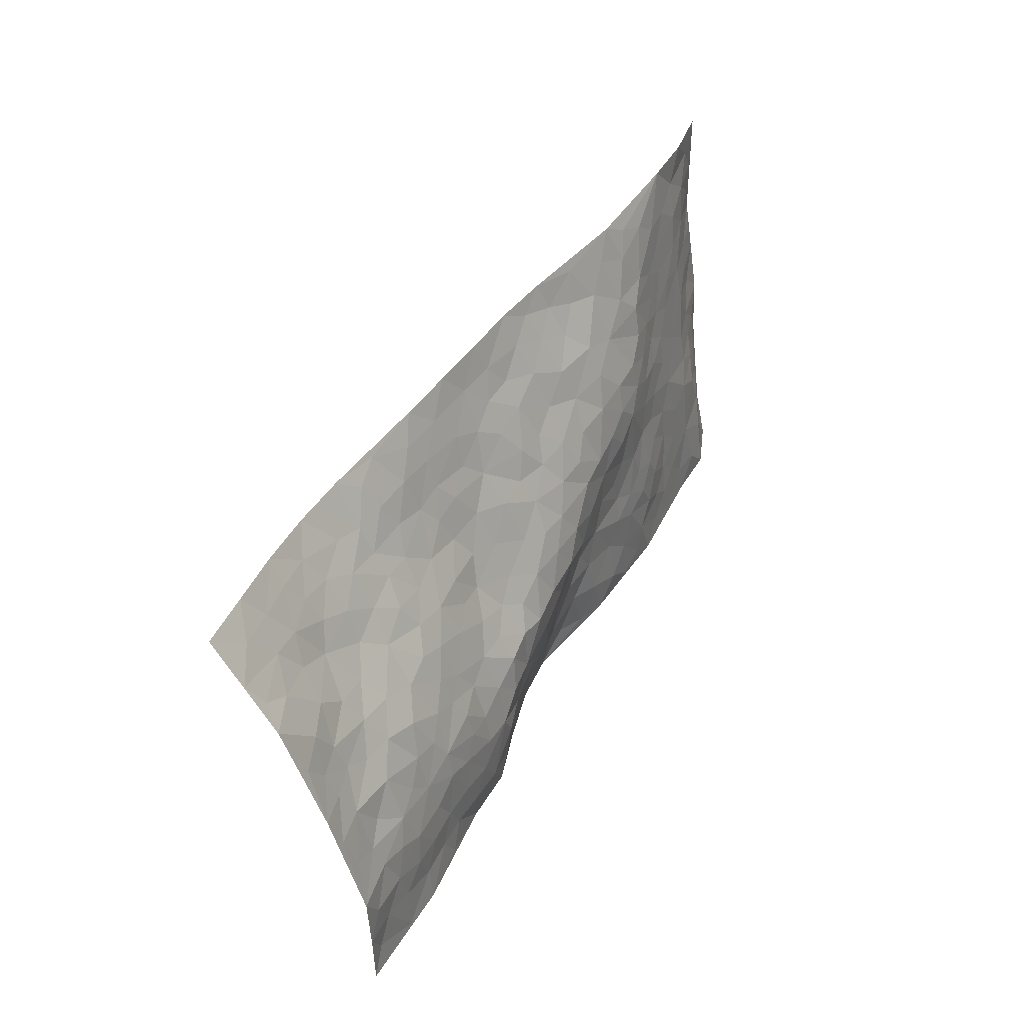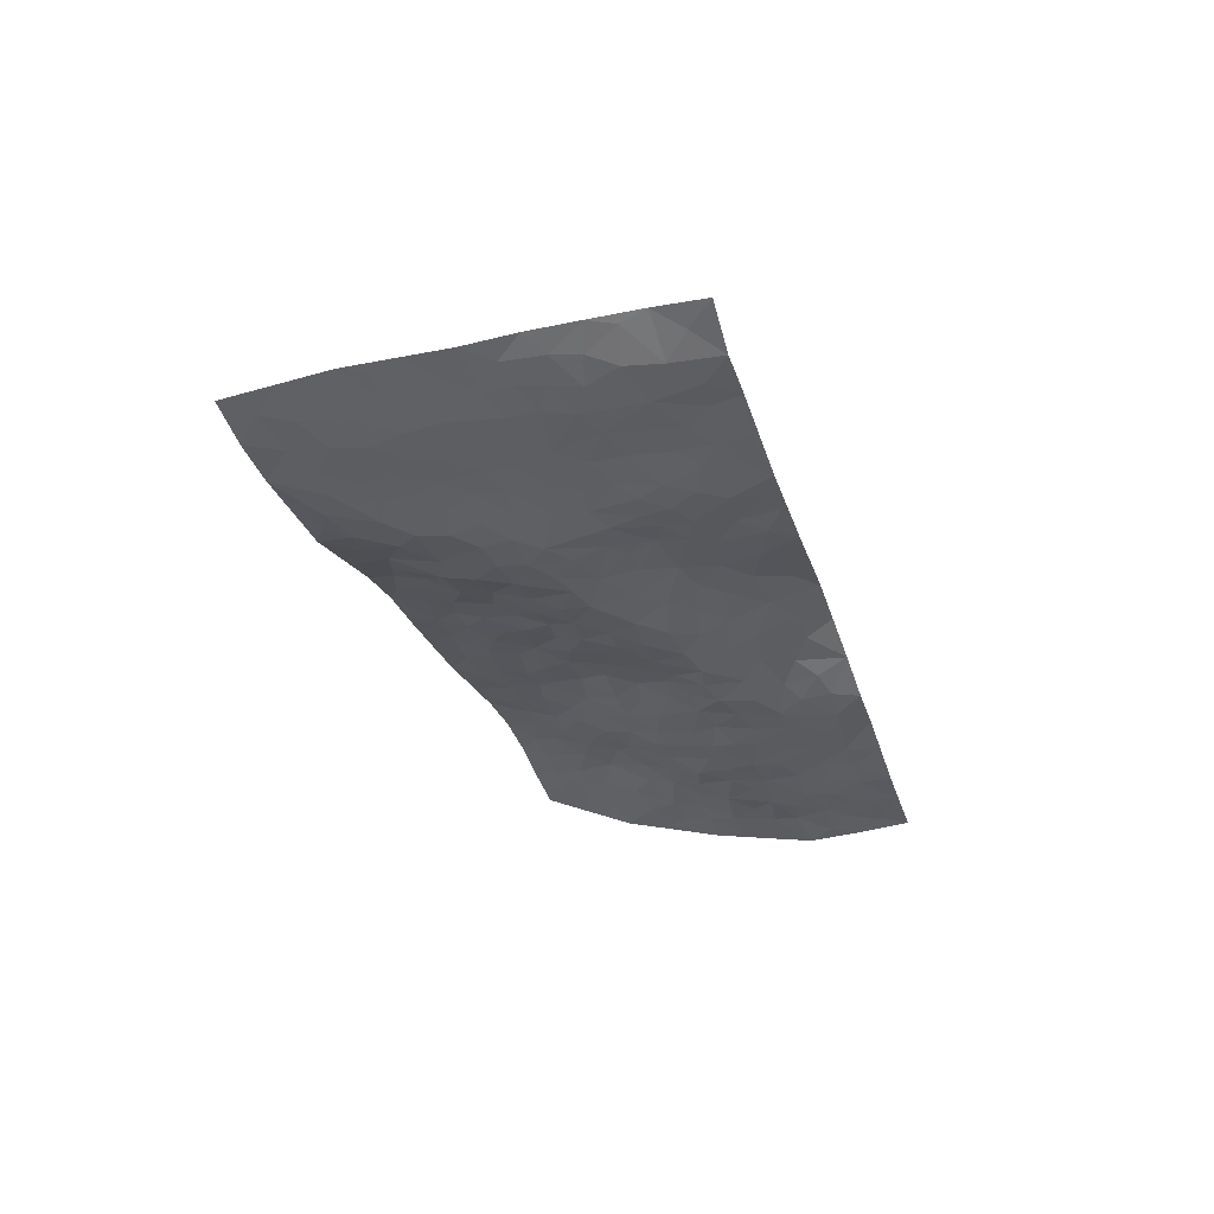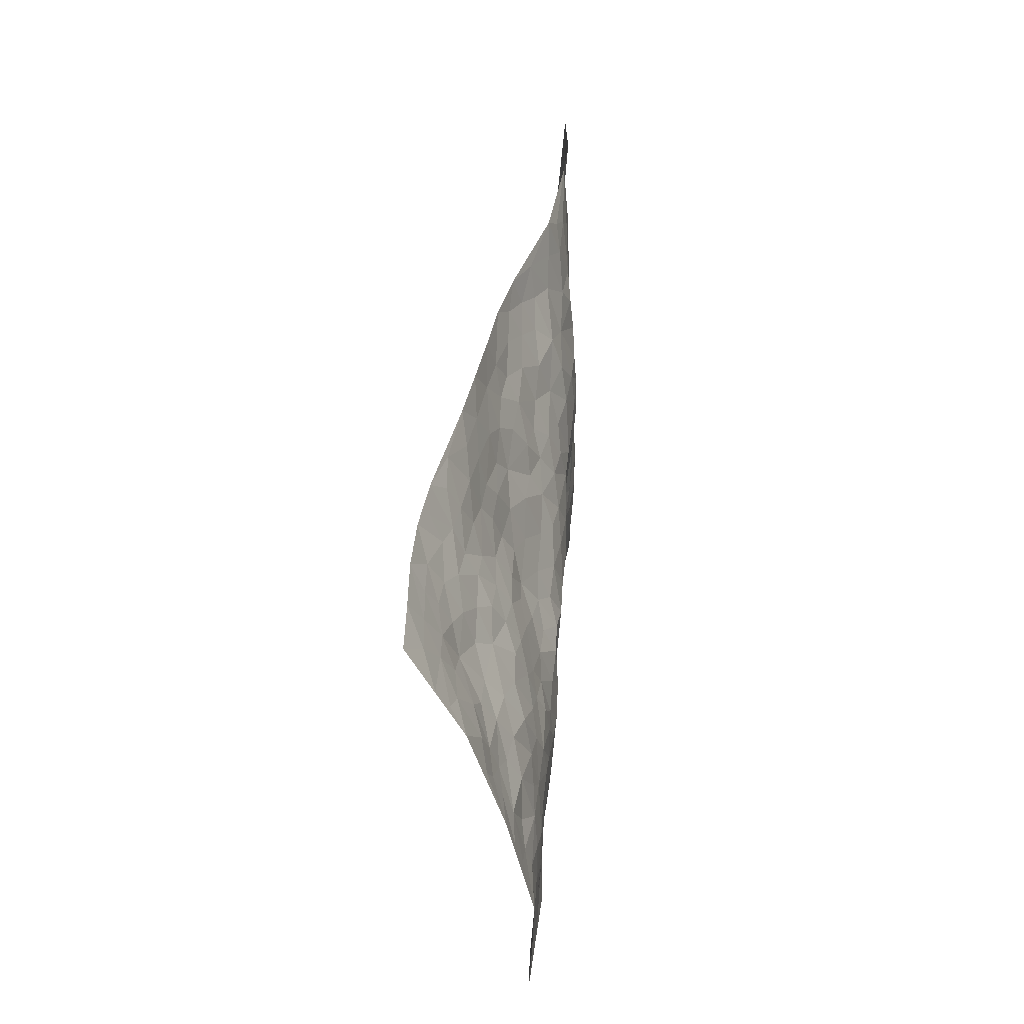
<metadata>
{"format":"obj","ext":"obj","renderer":"f3d","projection":"perspective","resolution":1024,"background":"white","views":[{"elev":30.9,"azim":117.3,"up":"+Y"},{"elev":-34.6,"azim":-85.2,"up":"+Z"},{"elev":26.7,"azim":95.0,"up":"+Y"}]}
</metadata>
<code>
v -0.8554 0.2087 0.03869
v -0.6521 1.185 0.0299
v 1.066 -0.2005 -0.01904
v 1.263 0.7345 0.2017
v -0.5993 0.5549 0.002626
v -0.7529 0.6971 0.04415
v -0.6663 0.5336 0.01145
v 0.1047 0.01321 0.05533
v -0.8012 0.4516 0.05083
v -0.7314 0.5267 0.03089
v -0.6209 0.1592 -0.0001288
v -0.8263 0.3295 0.04918
v -0.536 0.439 -0.006461
v -0.7418 0.1851 -0.00378
v -0.6654 0.4627 0.002238
v -0.3787 0.1072 -0.01089
v -0.795 0.3868 0.04081
v -0.151 0.2293 -0.00191
v -0.5952 0.4819 -0.005132
v -0.7224 0.3024 0.0006805
v -0.7901 0.2587 0.02298
v -0.6681 0.2333 -0.006902
v -0.5332 0.2685 -0.005593
v -0.595 0.2284 -0.002055
v -0.7147 0.39 0.007103
v -0.7341 0.4581 0.02471
v -0.6185 0.3382 -0.005086
v -0.5353 0.3537 -0.006091
v -0.644 0.6622 0.0205
v -0.7762 0.5742 0.05169
v -0.4101 1.134 0.017
v -0.3793 0.3331 -0.02166
v 0.3888 0.1005 -0.018
v -0.699 0.941 0.05433
v -0.177 0.4653 -0.01805
v -0.5092 0.9045 0.009562
v -0.5095 0.9849 0.0125
v -0.3769 0.5581 -0.01184
v -0.3604 0.7219 -0.005432
v -0.1699 1.078 0.0371
v -0.691 0.8756 0.04536
v -0.4301 0.6926 -0.001858
v -0.1245 0.8197 0.002224
v -0.3404 0.3839 -0.02388
v -0.3026 0.3196 -0.0239
v -0.3508 0.2653 -0.02139
v -0.2054 0.7203 -0.02648
v -0.141 0.6277 -0.03168
v 0.358 0.4209 0.01936
v -0.1796 0.2901 -0.01064
v 0.02197 0.6412 -0.002982
v -0.1346 0.6972 -0.02439
v -0.1814 0.1236 -0.002345
v -0.3651 0.8301 -0.0001583
v -0.2453 0.2762 -0.0164
v -0.6242 0.7907 0.02385
v 0.136 0.3497 -0.03207
v 0.2278 0.3208 -0.03054
v 0.4828 0.3703 0.02212
v 0.1225 0.5583 -0.001951
v 0.05563 0.5793 -0.01172
v 0.3175 0.5863 0.05113
v -0.4476 0.4746 -0.007633
v -0.5136 0.7222 0.004683
v -0.6607 0.9948 0.04261
v -0.421 0.2467 -0.01283
v -0.2555 0.09263 -0.001154
v -0.5823 0.6266 0.005358
v -0.4686 0.301 -0.007755
v -0.4979 0.1497 -0.005745
v -0.1365 0.05792 0.01108
v -0.4846 0.2185 -0.007299
v -0.4238 0.1696 -0.009306
v -0.3133 0.1301 -0.00905
v -0.319 0.1991 -0.01667
v -0.6285 0.8612 0.03036
v -0.6678 1.061 0.04052
v -0.5155 0.6562 0.002528
v 0.2976 0.9549 0.1389
v -0.5455 0.8329 0.0105
v -0.3843 0.4291 -0.01488
v -0.3053 0.562 -0.01939
v 0.224 0.5522 0.01975
v 0.1535 0.4828 -0.01417
v 0.192 0.4104 -0.02351
v 0.007748 0.1584 0.01923
v -0.3168 0.7785 -0.009942
v -0.6767 0.7449 0.03617
v -0.4726 0.8335 0.00463
v -0.2771 0.3878 -0.02177
v -0.4624 0.3971 -0.007219
v -0.2466 0.7824 -0.02056
v 0.03341 0.5126 -0.02369
v -0.06497 0.4845 -0.02151
v -0.3976 0.7742 0.0002821
v 0.117 0.1239 0.02328
v -0.1996 0.5897 -0.0336
v -0.1756 0.3578 -0.008504
v -0.0289 0.5455 -0.02598
v 0.004066 0.4141 -0.0205
v -0.726 0.8192 0.04911
v -0.4603 0.7608 0.002672
v -0.5761 0.7414 0.008653
v -0.2304 0.1874 -0.0069
v -0.299 0.6345 -0.02084
v -0.4844 0.544 -0.005488
v 0.04148 0.347 -0.01731
v 0.008138 0.2814 0.005902
v -0.279 0.7107 -0.02102
v 0.3504 0.6731 0.08881
v 0.1435 0.2152 -0.001154
v 0.08806 0.2873 -0.005093
v 0.1656 0.2828 -0.02146
v -0.244 0.4492 -0.02099
v -0.05196 0.2268 0.007933
v -0.4386 0.618 -0.004964
v -0.365 0.4928 -0.01169
v -0.2997 0.4896 -0.01817
v -0.09045 0.5801 -0.0292
v -0.07933 0.4008 -0.01002
v -0.1496 0.5343 -0.02986
v -0.0637 0.3173 -0.001061
v 0.09821 0.4231 -0.02821
v -0.371 0.6482 -0.01101
v 0.05392 0.2196 0.0102
v -0.08666 0.1414 0.007543
v -0.236 0.3395 -0.01701
v -0.7154 0.6254 0.03354
v -0.6611 0.5968 0.01884
v 0.279 0.3927 -0.01273
v 0.3543 0.1892 -0.02584
v 0.2867 0.4821 0.01723
v 0.2216 0.4717 -0.005688
v 0.3441 0.3465 -0.008968
v 0.9783 0.3128 0.03568
v 0.4032 0.3703 0.01438
v 0.4271 0.2507 -0.02893
v 0.3704 0.5094 0.04721
v 0.4178 0.9264 0.1536
v -0.05579 0.6694 -0.01713
v 0.6896 0.7427 0.1568
v 0.7747 0.8346 0.2091
v 0.05029 0.8024 0.04195
v 0.2137 0.8398 0.1034
v -0.1418 0.4124 -0.01142
v -0.2311 0.6535 -0.02975
v 0.04146 0.0767 0.0393
v -0.04685 0.0619 0.02498
v 0.2267 -0.01378 0.0468
v 0.2832 0.8197 0.1099
v 0.2255 0.6779 0.05398
v 0.5551 0.1031 -0.03428
v 0.4952 0.2108 -0.02599
v 0.7877 0.3837 0.03564
v 0.7262 0.4175 0.03866
v 0.5756 0.03591 -0.03139
v 0.661 0.1131 -0.03117
v 0.581 0.2635 -0.006152
v 0.2517 0.6121 0.04648
v 0.1704 0.6197 0.02918
v 0.1044 0.7362 0.04588
v 0.1557 0.6872 0.04592
v 0.1997 0.7733 0.07663
v 0.09815 0.6449 0.01388
v 0.2754 0.7386 0.08337
v 0.5379 0.8972 0.1688
v 0.2646 0.8904 0.1227
v 0.00808 0.8759 0.05401
v 0.08126 0.8904 0.0786
v -0.04593 0.8285 0.01688
v 0.05976 1.013 0.1024
v 0.02034 0.7255 0.01808
v -0.06341 0.7526 -0.005194
v 0.1296 0.8287 0.07429
v 0.1772 0.9827 0.1266
v 0.461 0.6645 0.1013
v 0.4022 0.5996 0.07865
v 0.5388 0.4997 0.06238
v 0.4598 0.443 0.049
v 0.4919 0.5764 0.08929
v 0.6631 0.6162 0.1155
v 0.5838 0.5741 0.09458
v 0.5246 0.6362 0.1063
v 0.3503 0.8721 0.1344
v 0.34 0.7695 0.1078
v 0.412 0.7872 0.1231
v 0.518 0.7776 0.1364
v 0.5713 0.6845 0.1268
v 0.4452 0.5183 0.06599
v -0.5827 1.037 0.0235
v -0.3972 0.9455 0.006656
v -0.5891 0.9436 0.02356
v -0.5317 1.16 0.01459
v -0.607 1.116 0.02793
v -0.5012 1.075 0.01974
v -0.433 1.024 0.01123
v -0.2979 1.039 0.01047
v -0.363 1.009 0.006029
v -0.4172 0.8774 0.004841
v -0.2781 0.9177 -0.004145
v -0.3454 0.8981 0.001052
v -0.2114 0.9902 0.01232
v -0.1019 0.9376 0.03397
v -0.2324 1.055 0.02168
v -0.1843 0.8973 0.00277
v -0.1386 1.006 0.03444
v -0.0397 1.015 0.06883
v -0.2417 0.8552 -0.01311
v -0.0309 0.9406 0.05924
v 0.03256 0.9517 0.08419
v 0.4078 0.7148 0.1087
v 0.5081 0.7108 0.1213
v 0.4692 0.849 0.1454
v 0.6453 0.6862 0.1355
v 0.6046 0.7643 0.1469
v 0.667 0.8477 0.1857
v 0.5686 0.8296 0.1563
v 0.7192 0.8013 0.1819
v 0.5729 0.3953 0.02752
v 0.5253 0.4373 0.04506
v 0.6961 0.4772 0.06209
v 0.6561 0.5421 0.08588
v 0.616 0.4785 0.05589
v 0.4858 0.1113 -0.03618
v 0.6419 0.2262 -0.02092
v 0.6567 0.4075 0.0326
v 0.5198 0.3022 0.0004604
v 0.1595 0.9037 0.1048
v 0.1101 0.9589 0.1062
v 0.4413 0.0628 -0.02928
v 0.7053 -0.1131 -0.01964
v 0.3671 0.2839 -0.02674
v 0.4448 0.3145 -0.001461
v 0.7253 0.1206 -0.03048
v 1.017 0.7809 0.2199
v 1.115 0.04414 -0.03336
v 0.7424 0.6632 0.1435
v 0.9046 0.3209 0.02688
v 0.727 0.6052 0.1175
v 1.164 0.2835 0.01961
v 0.8186 0.1479 -0.01998
v 0.6956 0.347 0.01406
v 0.9292 0.1424 -0.01958
v 0.7368 0.287 -5.763e-05
v 0.5816 -0.09988 -0.009529
v 0.2411 0.2287 -0.02083
v 0.6125 -0.0309 -0.02463
v 0.2987 0.2839 -0.03211
v 0.5643 0.1725 -0.02654
v 1.014 0.07793 -0.02114
v 0.825 0.3152 0.01059
v 0.6856 -0.04017 -0.0217
v 0.6279 0.3181 0.007879
v 0.7736 0.2361 -0.01119
v 0.4295 0.1673 -0.03454
v 0.6262 0.1653 -0.02919
v 0.3767 0.02342 -0.006191
v 0.4604 -0.07461 -0.01332
v 0.3446 -0.04447 0.01889
v 0.3238 0.07367 0.003
v 0.2031 0.1546 -0.001683
v 0.2825 0.1568 -0.01199
v 0.7331 0.01652 -0.02605
v 0.9501 0.2494 0.006176
v 0.8819 0.06104 -0.03068
v 0.7575 -0.05658 -0.02212
v 0.8368 0.2354 -0.005149
v 0.8758 0.1817 -0.013
v 1.038 0.1336 -0.007971
v 0.9462 0.3874 0.05873
v 0.8112 -0.001705 -0.02916
v 0.8826 -0.01194 -0.03078
v 1.001 0.182 0.001948
v 1.099 0.1457 -0.008563
v 1.061 0.241 0.01404
v 0.737 0.1847 -0.02362
v 0.9301 -0.06642 -0.02597
v 0.4388 -0.007378 -0.01838
v 0.5175 -0.01959 -0.02622
v 0.1896 0.06842 0.02822
v 0.2585 0.04661 0.02052
v 1.211 0.517 0.09181
v 0.8371 -0.07477 -0.02593
v 0.7892 0.07449 -0.02708
v 1.132 0.2144 0.005194
v 1.095 0.3032 0.0327
v 0.9474 0.07736 -0.02718
v 0.6547 0.03327 -0.02975
v 0.8236 -0.1515 -0.02904
v 0.6748 0.2779 -0.003976
v 1.04 -0.1315 -0.01948
v 1.091 -0.07856 -0.02781
v 0.9643 0.00239 -0.02698
v 1.011 -0.06386 -0.0242
v 0.9194 -0.1631 -0.02497
v 1.062 -0.009187 -0.03033
v 0.8663 0.394 0.05066
v 0.9056 0.4556 0.08746
v 0.802 0.4832 0.0806
v 1.05 0.4871 0.09468
v 0.8732 0.5956 0.1341
v 1.166 0.4041 0.05731
v 0.9823 0.4498 0.08712
v 1.06 0.3926 0.06204
v 0.9685 0.5469 0.1318
v 1.039 0.3334 0.0452
v 1.117 0.3625 0.05004
v 1.108 0.4479 0.07283
v 0.8659 0.5201 0.1102
v 0.7991 0.5672 0.1131
v 0.7353 0.5363 0.088
v 1.109 0.6281 0.1519
v 0.9719 0.6697 0.1717
v 1.053 0.5657 0.1304
v 1.137 0.5542 0.1167
v 1.035 0.6329 0.1572
v 1.235 0.6262 0.147
v 0.9409 0.6102 0.1481
v 1.2 0.5745 0.1232
v 1.013 0.7192 0.1926
v 1.14 0.7589 0.2099
v 0.8949 0.8057 0.2204
v 1.091 0.6998 0.1845
v 1.178 0.6868 0.1756
v 0.9332 0.7371 0.1972
v 0.8235 0.7303 0.1794
v 0.7559 0.7272 0.1666
v 0.8296 0.7941 0.2042
v 0.8221 0.656 0.1481
v 0.8945 0.6753 0.169
f 29 6 128
f 12 21 20
f 26 10 9
f 55 45 46
f 27 19 15
f 26 9 17
f 101 6 88
f 12 1 21
f 7 15 19
f 125 86 96
f 84 123 85
f 129 29 128
f 25 27 15
f 12 20 17
f 73 75 66
f 22 14 11
f 26 17 25
f 9 12 17
f 25 15 26
f 5 129 7
f 52 146 48
f 55 18 50
f 7 19 5
f 20 27 25
f 124 82 105
f 41 76 34
f 20 14 22
f 14 20 21
f 14 21 1
f 24 22 11
f 24 27 22
f 72 66 69
f 69 32 91
f 70 24 11
f 24 23 27
f 17 20 25
f 27 20 22
f 10 15 7
f 10 26 15
f 23 28 27
f 27 13 19
f 28 23 69
f 13 27 28
f 119 121 94
f 10 7 129
f 6 30 128
f 9 10 30
f 36 192 80
f 80 102 89
f 118 81 44
f 64 103 78
f 115 126 86
f 45 32 46
f 91 63 13
f 129 68 29
f 95 87 54
f 95 54 199
f 202 40 204
f 82 97 105
f 29 88 6
f 18 55 104
f 148 126 71
f 38 82 124
f 50 18 122
f 117 82 38
f 5 19 106
f 82 117 118
f 80 64 102
f 127 45 55
f 194 77 190
f 98 35 114
f 39 124 105
f 127 50 98
f 106 19 13
f 66 75 46
f 39 95 42
f 63 117 38
f 95 89 102
f 101 56 76
f 51 140 99
f 18 53 126
f 62 83 132
f 45 127 90
f 112 113 57
f 103 29 68
f 130 85 58
f 109 39 105
f 35 94 121
f 113 246 58
f 151 165 163
f 120 100 94
f 114 127 98
f 192 190 65
f 95 39 87
f 36 191 37
f 67 104 74
f 56 101 88
f 13 63 106
f 192 34 76
f 268 241 243
f 108 115 125
f 93 84 60
f 133 84 85
f 156 288 157
f 101 76 41
f 80 103 64
f 105 97 146
f 99 61 51
f 92 109 47
f 125 96 111
f 158 227 153
f 75 104 55
f 69 66 32
f 81 91 32
f 106 78 68
f 42 64 78
f 77 34 65
f 24 70 72
f 75 73 16
f 16 71 67
f 2 34 77
f 13 28 91
f 103 56 88
f 56 80 76
f 72 69 23
f 11 16 70
f 16 73 70
f 16 67 74
f 115 18 126
f 24 72 23
f 73 72 70
f 16 74 75
f 72 73 66
f 32 45 44
f 84 83 60
f 66 46 32
f 78 106 116
f 117 63 81
f 67 53 104
f 103 68 78
f 69 91 28
f 36 80 89
f 106 38 116
f 106 68 5
f 81 118 117
f 62 132 138
f 32 44 81
f 53 67 71
f 57 58 85
f 123 100 107
f 93 60 61
f 33 230 224
f 8 96 147
f 132 133 130
f 140 48 119
f 93 100 123
f 122 98 50
f 164 60 160
f 53 71 126
f 125 112 108
f 193 194 195
f 75 55 46
f 63 91 81
f 56 103 80
f 196 198 31
f 18 104 53
f 121 48 97
f 38 106 63
f 118 97 82
f 97 35 121
f 51 172 140
f 130 134 49
f 87 39 109
f 288 252 263
f 97 114 35
f 47 43 92
f 57 113 58
f 248 130 58
f 34 101 41
f 114 90 127
f 116 124 42
f 145 94 35
f 118 114 97
f 167 79 175
f 98 145 35
f 85 123 57
f 43 47 52
f 199 36 89
f 42 78 116
f 159 83 62
f 88 29 103
f 74 104 75
f 118 44 90
f 173 140 172
f 42 95 102
f 190 192 37
f 65 190 77
f 89 95 199
f 125 111 112
f 92 87 109
f 18 115 122
f 177 180 176
f 112 57 107
f 109 105 146
f 93 94 100
f 285 286 275
f 96 86 147
f 137 232 131
f 57 123 107
f 87 92 208
f 49 134 136
f 132 130 49
f 161 164 162
f 50 127 55
f 122 108 107
f 122 107 100
f 48 140 52
f 118 90 114
f 99 119 94
f 123 84 93
f 36 37 192
f 48 121 119
f 120 122 100
f 39 42 124
f 38 124 116
f 248 58 246
f 44 45 90
f 98 122 120
f 146 52 47
f 94 93 99
f 168 209 170
f 212 183 188
f 202 197 200
f 42 102 64
f 107 108 112
f 99 93 61
f 8 280 96
f 112 111 113
f 125 115 86
f 115 108 122
f 128 30 10
f 5 68 129
f 10 129 128
f 132 49 138
f 83 84 133
f 130 133 85
f 83 133 132
f 248 134 130
f 156 152 224
f 151 110 165
f 212 186 211
f 153 224 249
f 254 251 244
f 246 261 262
f 225 158 249
f 49 136 179
f 185 184 150
f 214 188 181
f 181 188 182
f 161 163 174
f 143 170 172
f 110 211 185
f 184 79 167
f 174 228 169
f 62 110 159
f 163 150 144
f 210 169 229
f 170 143 168
f 176 211 110
f 98 120 145
f 94 145 120
f 48 146 97
f 109 146 47
f 148 86 126
f 147 86 148
f 71 8 148
f 8 147 148
f 244 276 254
f 232 136 134
f 174 143 161
f 60 83 160
f 163 162 151
f 159 160 83
f 261 281 262
f 259 281 149
f 219 220 59
f 246 113 111
f 33 255 131
f 157 256 152
f 137 255 153
f 230 278 279
f 262 260 33
f 154 155 242
f 131 255 137
f 248 131 232
f 281 280 149
f 259 258 278
f 220 179 59
f 159 151 160
f 162 160 151
f 164 61 60
f 228 174 144
f 144 174 163
f 159 110 151
f 161 172 164
f 186 184 185
f 161 162 163
f 61 164 51
f 160 162 164
f 187 217 213
f 150 163 165
f 205 202 200
f 79 184 139
f 170 43 173
f 174 169 143
f 161 143 172
f 167 144 150
f 176 180 183
f 172 170 173
f 223 226 221
f 185 150 165
f 99 140 119
f 207 206 203
f 172 51 164
f 43 52 173
f 173 52 140
f 167 175 228
f 228 229 169
f 210 168 169
f 177 110 62
f 189 138 179
f 62 138 177
f 136 232 233
f 181 182 222
f 150 184 167
f 178 180 189
f 49 179 138
f 177 138 189
f 180 178 182
f 178 179 220
f 307 308 304
f 222 223 221
f 215 187 188
f 176 183 212
f 187 213 186
f 214 215 188
f 185 211 186
f 237 181 239
f 182 188 183
f 110 185 165
f 216 215 141
f 211 176 212
f 182 183 180
f 176 110 177
f 213 184 186
f 178 189 179
f 177 189 180
f 195 190 37
f 197 198 200
f 195 194 190
f 34 192 65
f 80 192 76
f 37 196 195
f 194 2 77
f 193 2 194
f 196 37 191
f 31 193 195
f 198 196 191
f 31 195 196
f 199 201 191
f 197 204 31
f 198 191 201
f 31 198 197
f 201 199 54
f 36 199 191
f 54 208 201
f 208 43 205
f 208 54 87
f 198 201 200
f 206 205 203
f 43 170 203
f 210 207 209
f 40 202 206
f 31 204 40
f 197 202 204
f 208 205 200
f 43 203 205
f 205 206 202
f 203 209 207
f 171 40 207
f 40 206 207
f 208 200 201
f 43 208 92
f 170 209 203
f 168 143 169
f 207 210 171
f 168 210 209
f 188 187 212
f 212 187 186
f 166 139 213
f 184 213 139
f 237 214 181
f 215 214 141
f 216 141 218
f 213 217 166
f 142 166 216
f 217 216 166
f 187 215 217
f 216 217 215
f 237 141 214
f 142 216 218
f 223 222 182
f 179 136 59
f 223 220 219
f 267 238 251
f 237 327 141
f 223 182 178
f 158 290 253
f 220 223 178
f 59 233 227
f 233 59 136
f 248 246 131
f 153 249 158
f 251 254 267
f 223 219 226
f 111 261 246
f 297 251 238
f 276 256 157
f 167 228 144
f 229 228 175
f 175 171 229
f 229 171 210
f 260 257 33
f 265 271 272
f 266 289 283
f 269 243 250
f 249 224 152
f 266 283 271
f 227 233 137
f 253 227 158
f 325 313 320
f 135 264 275
f 310 329 239
f 270 298 297
f 249 256 225
f 275 273 269
f 311 222 221
f 155 154 299
f 234 276 157
f 310 311 299
f 222 239 181
f 221 226 155
f 266 263 252
f 242 290 244
f 264 273 275
f 273 264 243
f 242 244 154
f 276 290 225
f 288 234 157
f 240 282 302
f 275 286 306
f 225 290 158
f 234 263 284
f 241 254 276
f 233 232 137
f 137 153 227
f 264 135 238
f 244 251 154
f 260 259 257
f 227 253 219
f 33 224 255
f 154 297 299
f 240 302 307
f 297 154 251
f 264 268 243
f 253 226 219
f 271 284 263
f 277 294 293
f 290 242 253
f 241 234 284
f 59 227 219
f 242 155 226
f 252 245 231
f 157 152 156
f 257 230 33
f 152 256 249
f 278 230 257
f 262 33 131
f 224 153 255
f 259 278 257
f 134 248 232
f 230 279 224
f 96 261 111
f 261 96 280
f 280 281 261
f 246 262 131
f 252 247 245
f 268 267 241
f 283 277 272
f 288 247 252
f 275 274 285
f 295 291 294
f 267 268 264
f 263 234 288
f 309 310 299
f 290 276 244
f 283 272 271
f 267 254 241
f 265 243 241
f 236 240 285
f 297 238 270
f 303 305 298
f 241 276 234
f 221 155 299
f 272 277 293
f 250 243 287
f 286 285 240
f 284 271 265
f 271 263 266
f 295 3 291
f 225 256 276
f 241 284 265
f 289 266 231
f 3 292 291
f 321 235 323
f 293 294 296
f 279 278 258
f 245 279 258
f 279 156 224
f 260 281 259
f 280 8 149
f 262 281 260
f 231 266 252
f 267 264 238
f 306 304 270
f 283 289 295
f 243 269 273
f 236 269 250
f 294 292 296
f 274 236 285
f 269 274 275
f 250 287 293
f 245 289 231
f 236 274 269
f 156 279 247
f 242 226 253
f 247 279 245
f 243 265 287
f 288 156 247
f 265 272 293
f 296 292 236
f 293 287 265
f 295 294 277
f 277 283 295
f 236 250 296
f 289 3 295
f 292 294 291
f 293 296 250
f 300 304 308
f 325 320 235
f 329 330 326
f 270 304 303
f 270 303 298
f 309 305 301
f 135 306 270
f 299 297 298
f 298 309 299
f 238 135 270
f 300 314 305
f 303 300 305
f 304 306 307
f 300 303 304
f 282 319 315
f 322 325 235
f 275 306 135
f 307 306 286
f 240 307 286
f 308 307 302
f 302 282 308
f 308 282 315
f 305 309 298
f 310 309 301
f 310 301 329
f 310 239 311
f 222 311 239
f 299 311 221
f 319 312 315
f 312 323 316
f 301 305 318
f 305 314 316
f 300 308 315
f 316 314 312
f 312 314 315
f 315 314 300
f 323 312 324
f 316 313 318
f 282 4 317
f 330 313 325
f 4 321 324
f 235 320 323
f 282 317 319
f 312 319 317
f 326 325 322
f 316 320 313
f 316 318 305
f 142 218 327
f 327 218 141
f 316 323 320
f 324 312 317
f 4 324 317
f 321 323 324
f 318 313 330
f 328 326 322
f 326 327 329
f 329 327 237
f 326 328 327
f 322 142 328
f 327 328 142
f 329 237 239
f 301 318 330
f 326 330 325
f 330 329 301

</code>
